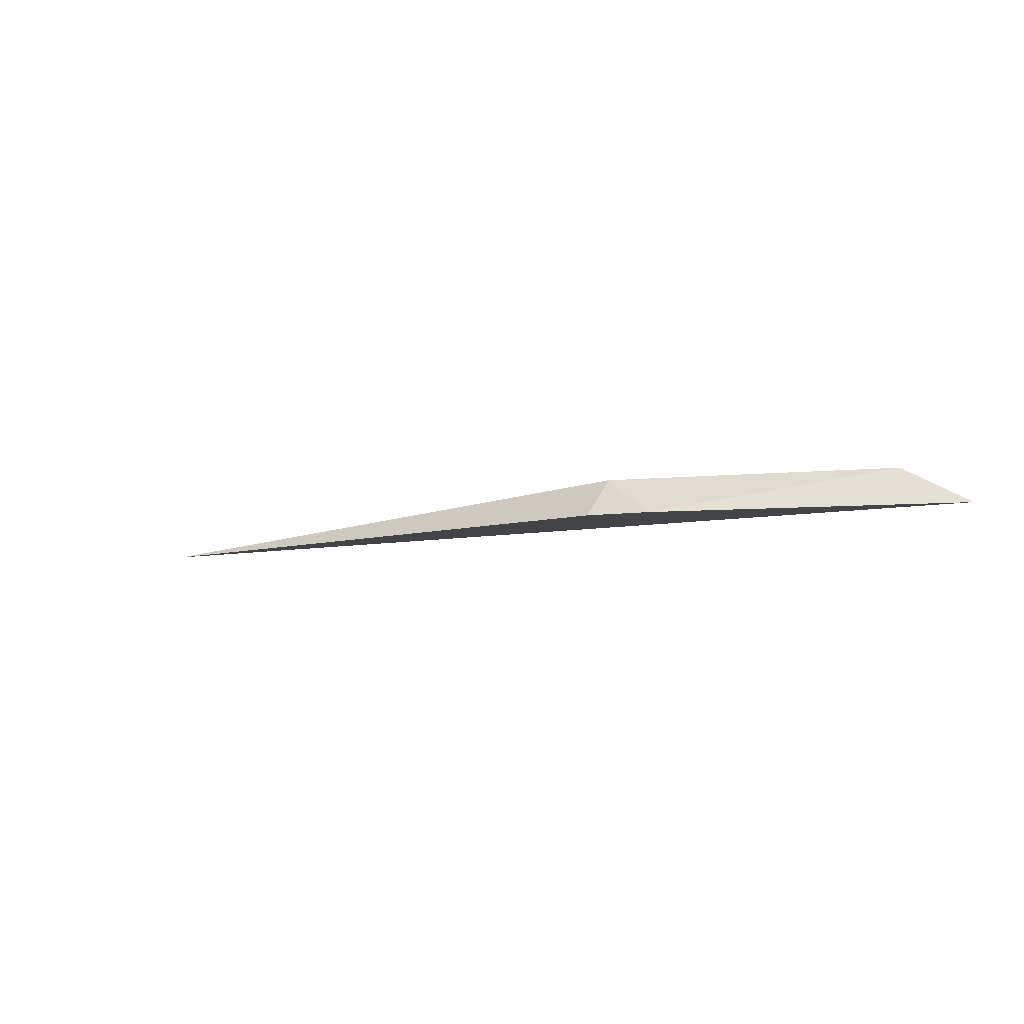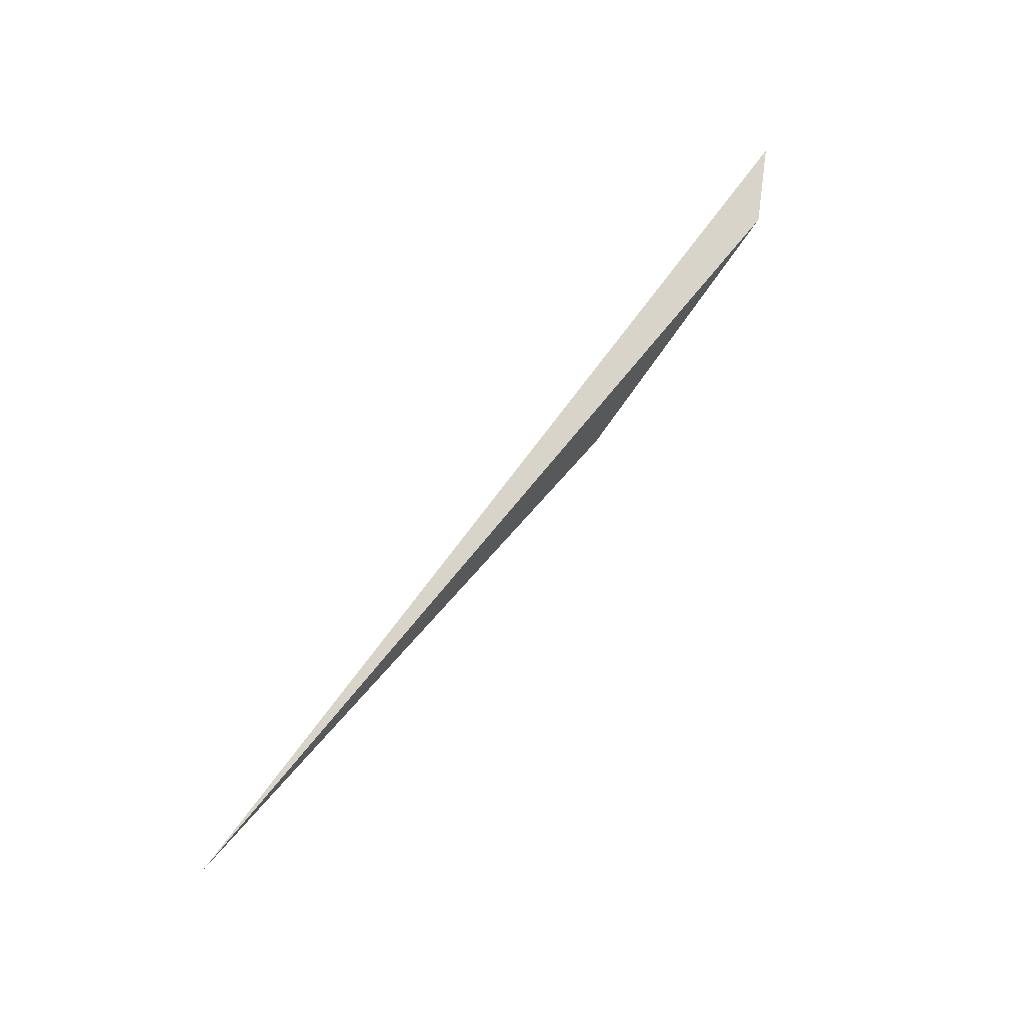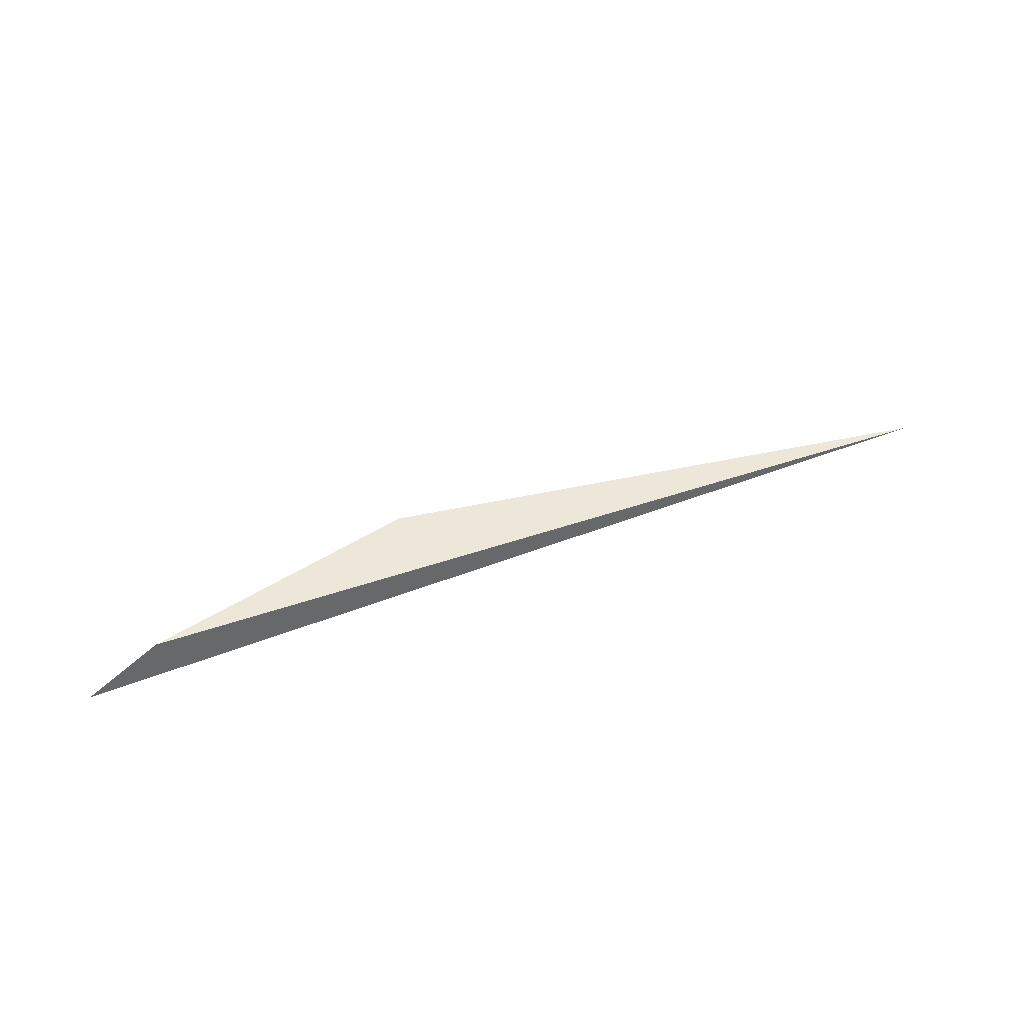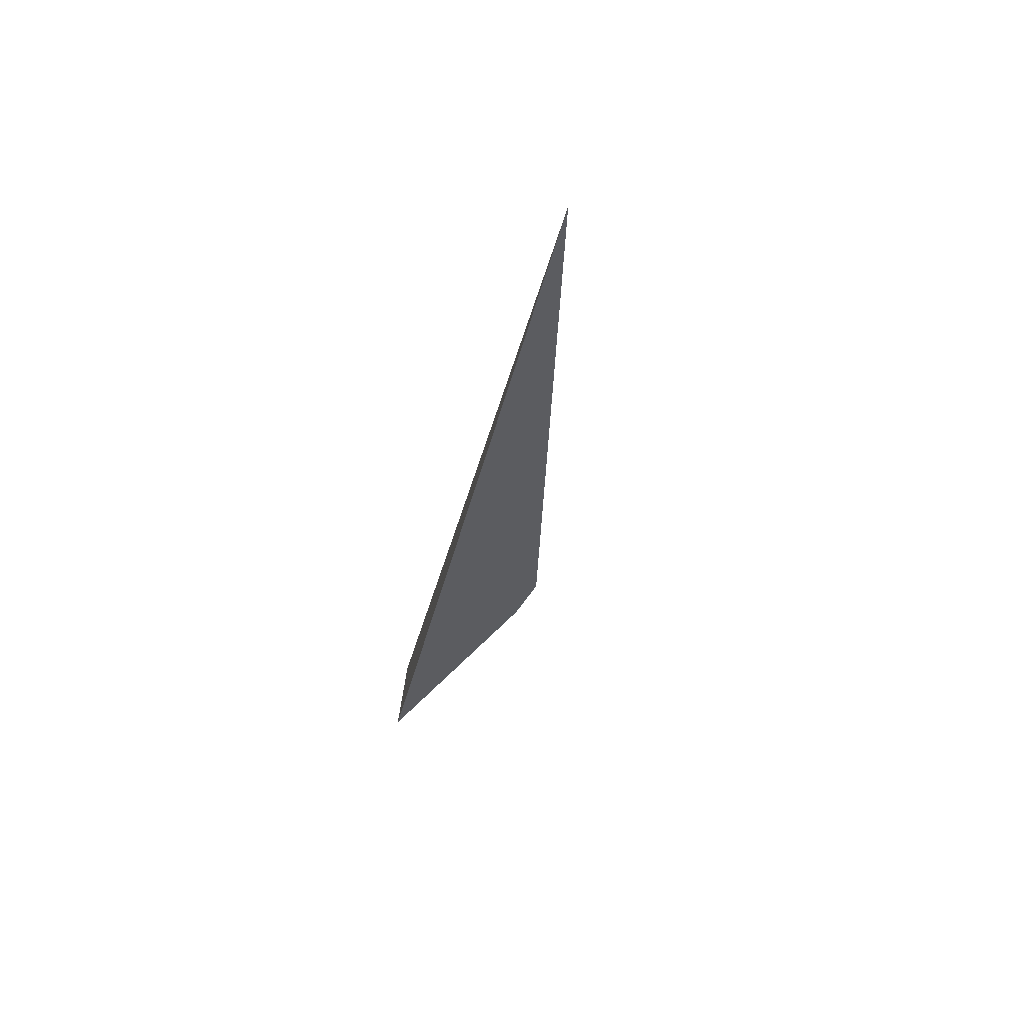
<metadata>
{"format":"obj","ext":"obj","renderer":"f3d","projection":"perspective","resolution":1024,"background":"white","views":[{"elev":-10.0,"azim":-153.1,"up":"+Y"},{"elev":74.8,"azim":127.5,"up":"+Z"},{"elev":40.0,"azim":-25.9,"up":"+Y"},{"elev":-33.6,"azim":78.3,"up":"+Y"}]}
</metadata>
<code>
v -0.002373 0.02096 -0.01813
v -0.00259 0.02182 -0.01749
v -0.01015 0.02096 -0.01597
v -0.008638 0.02182 -0.01597
v -0.003669 0.02096 -0.01792
v 0.01016 0.02117 -0.01597
f 3 6 4
f 1 5 2
f 6 1 2
f 1 6 3
f 5 1 3
f 5 3 4
f 2 5 4
f 6 2 4

</code>
